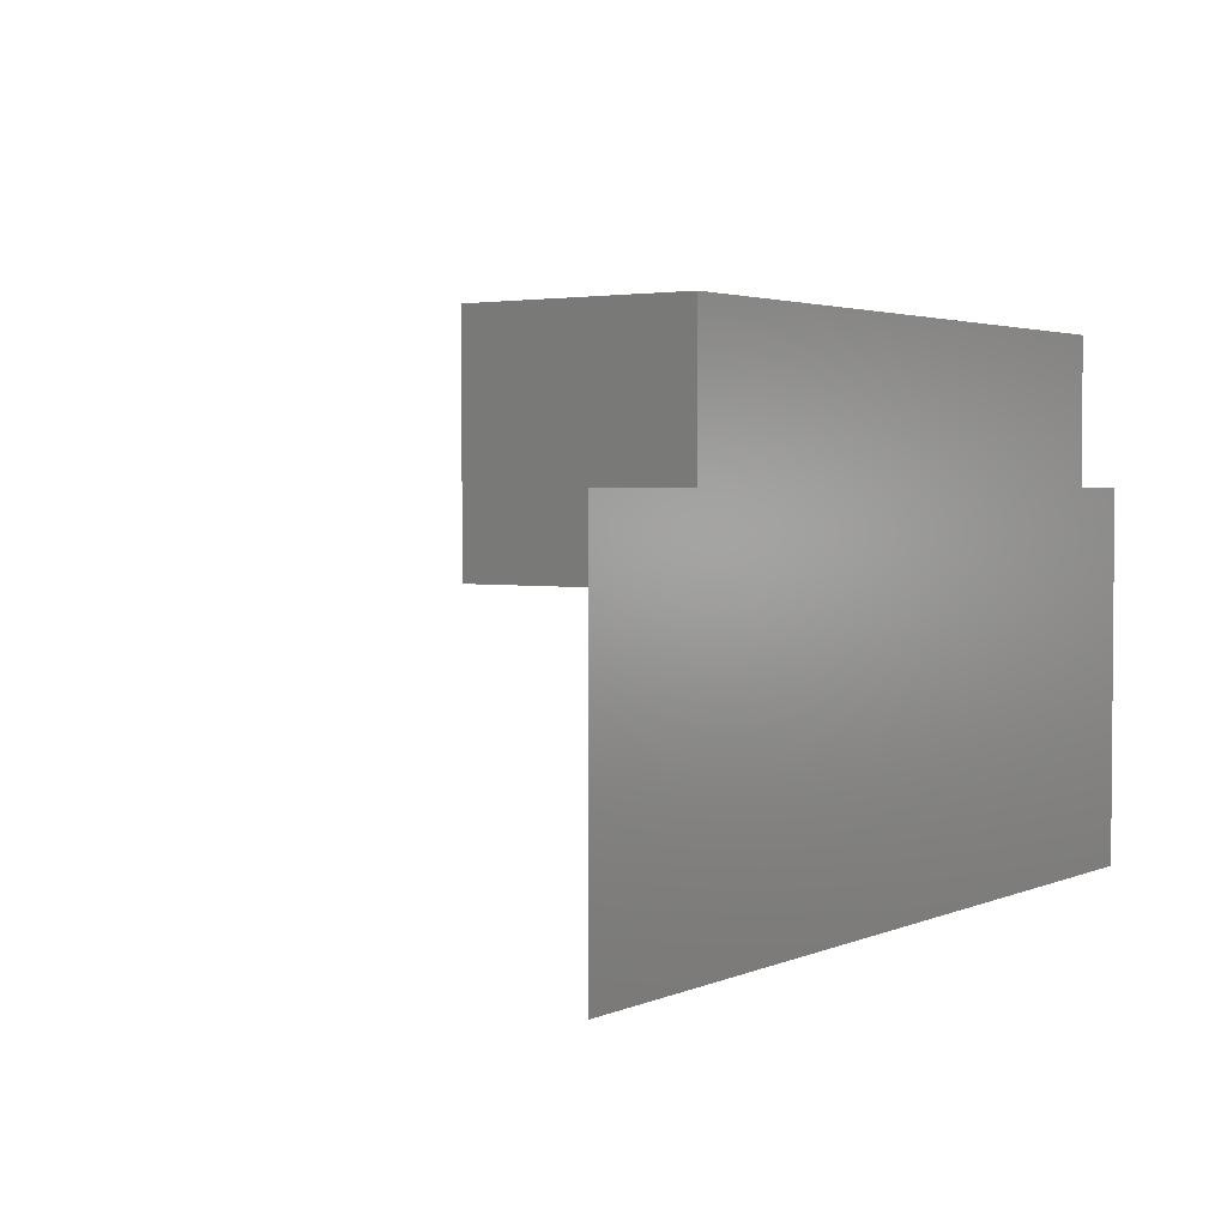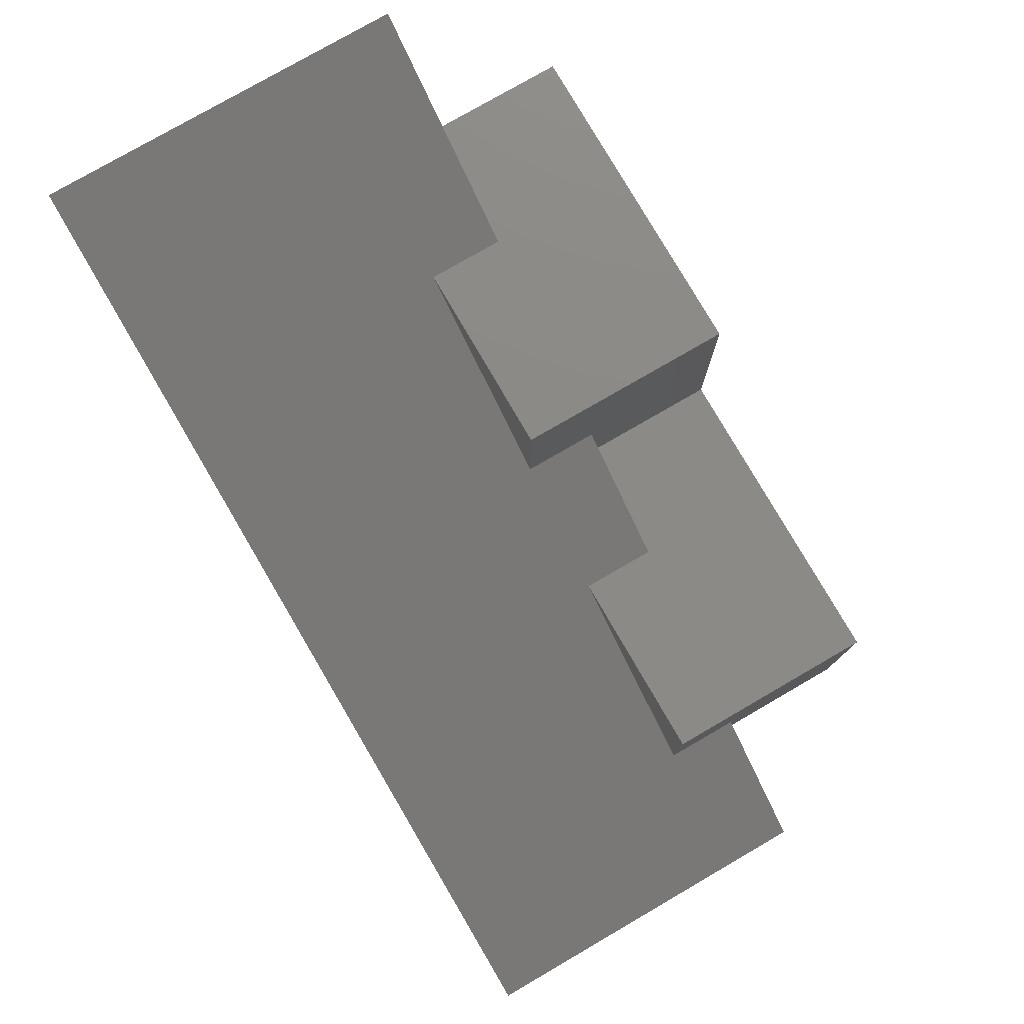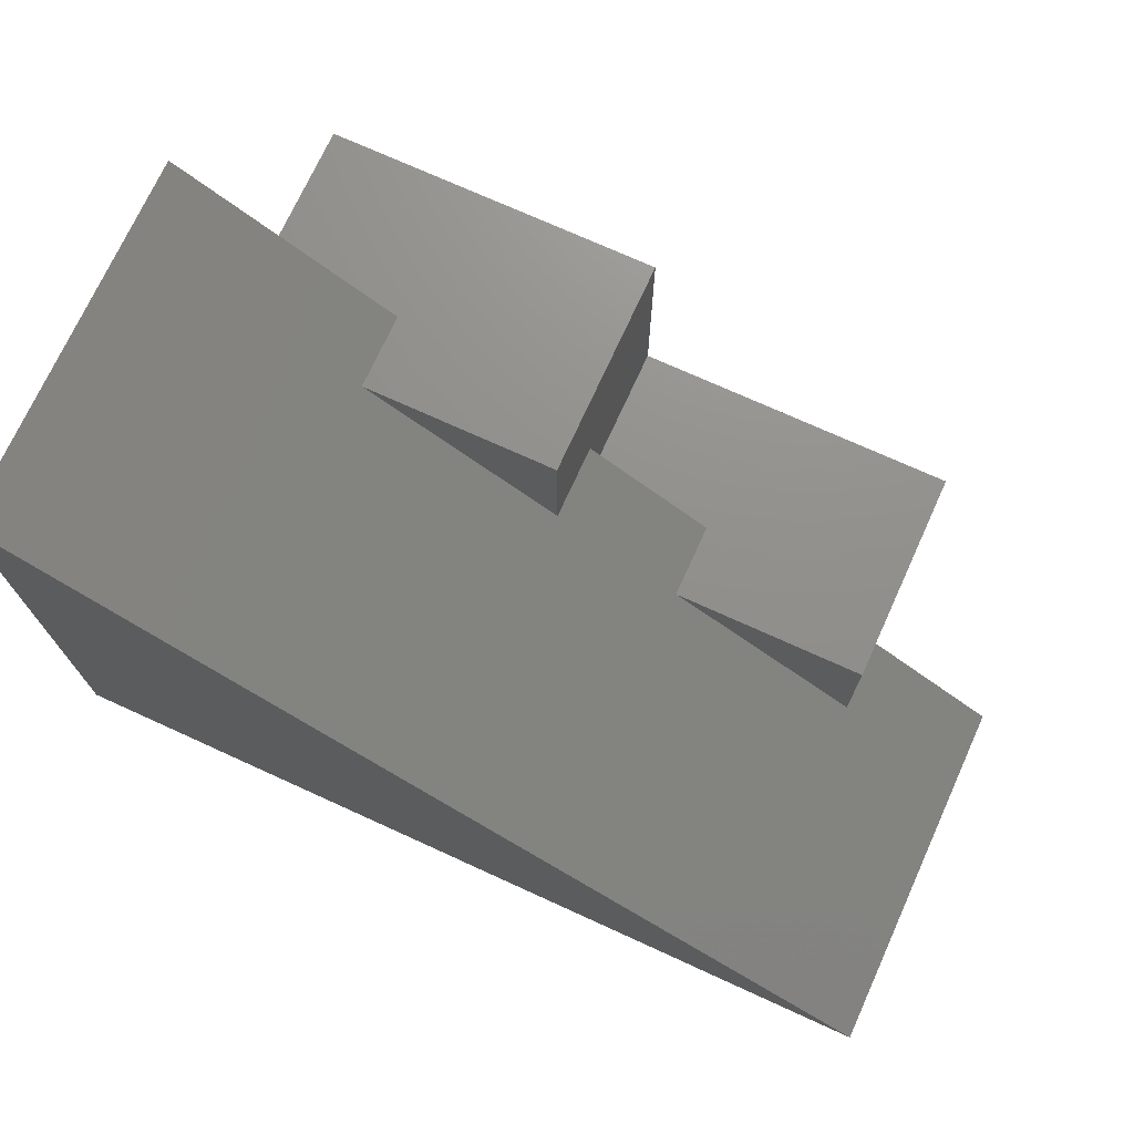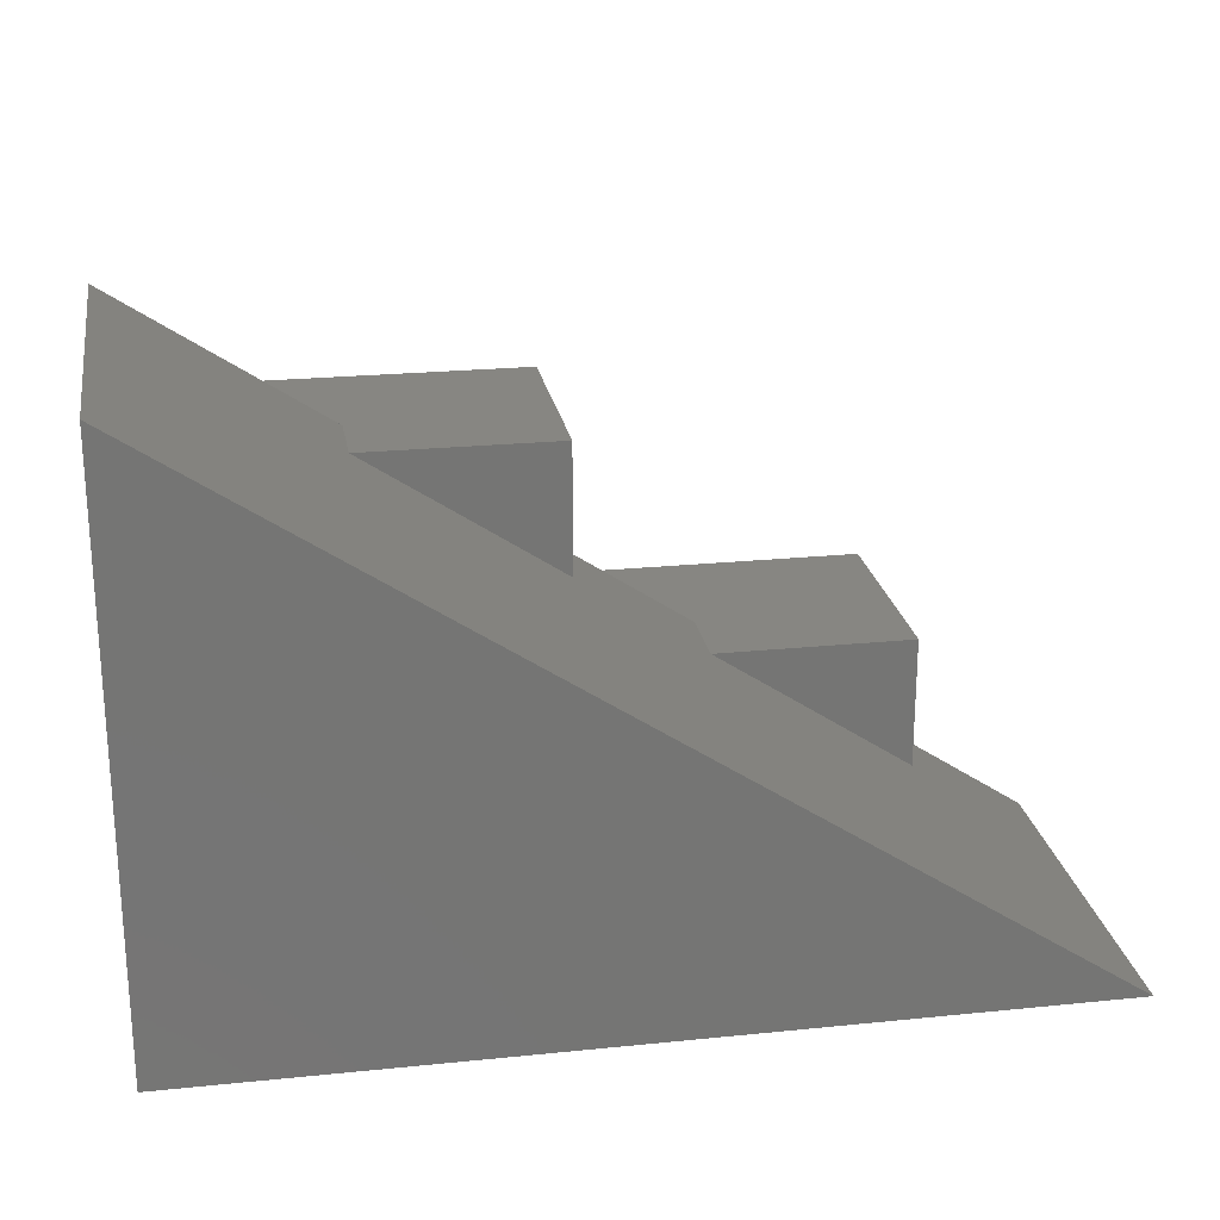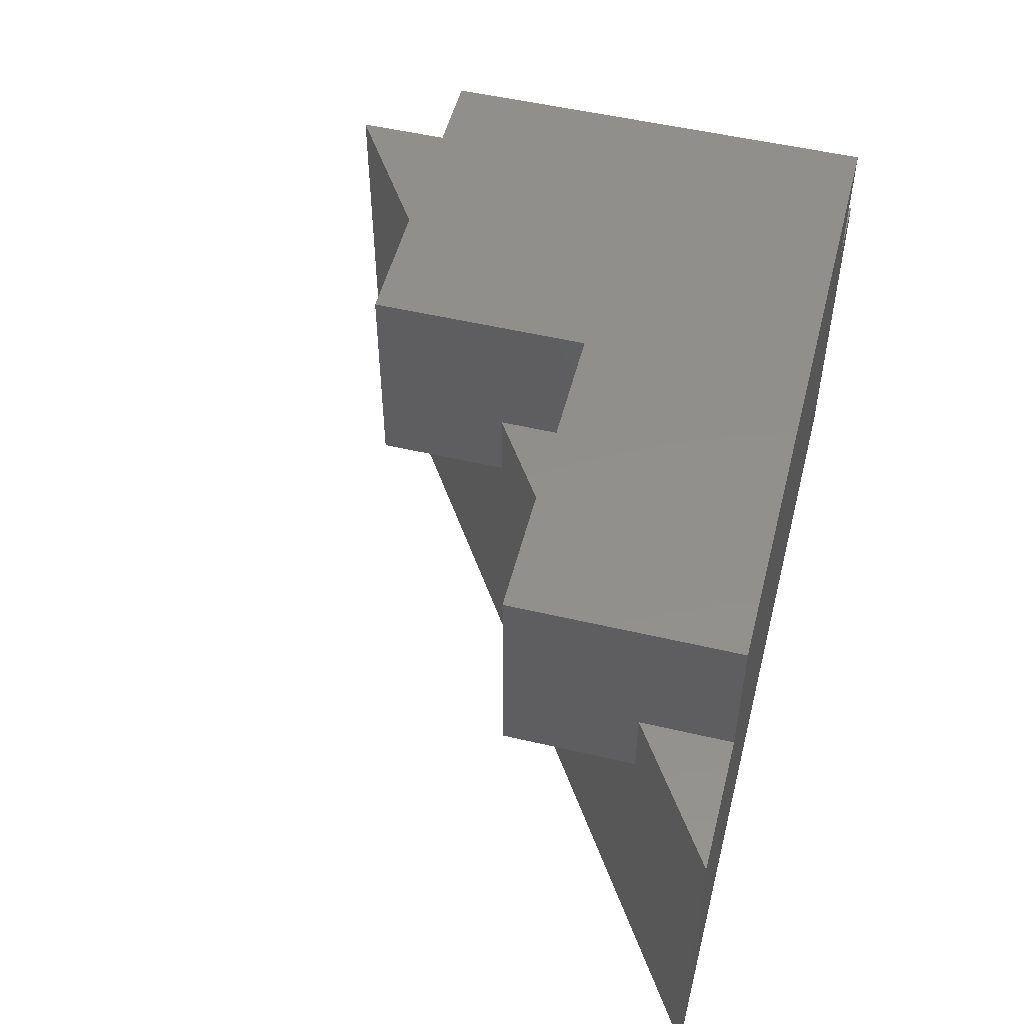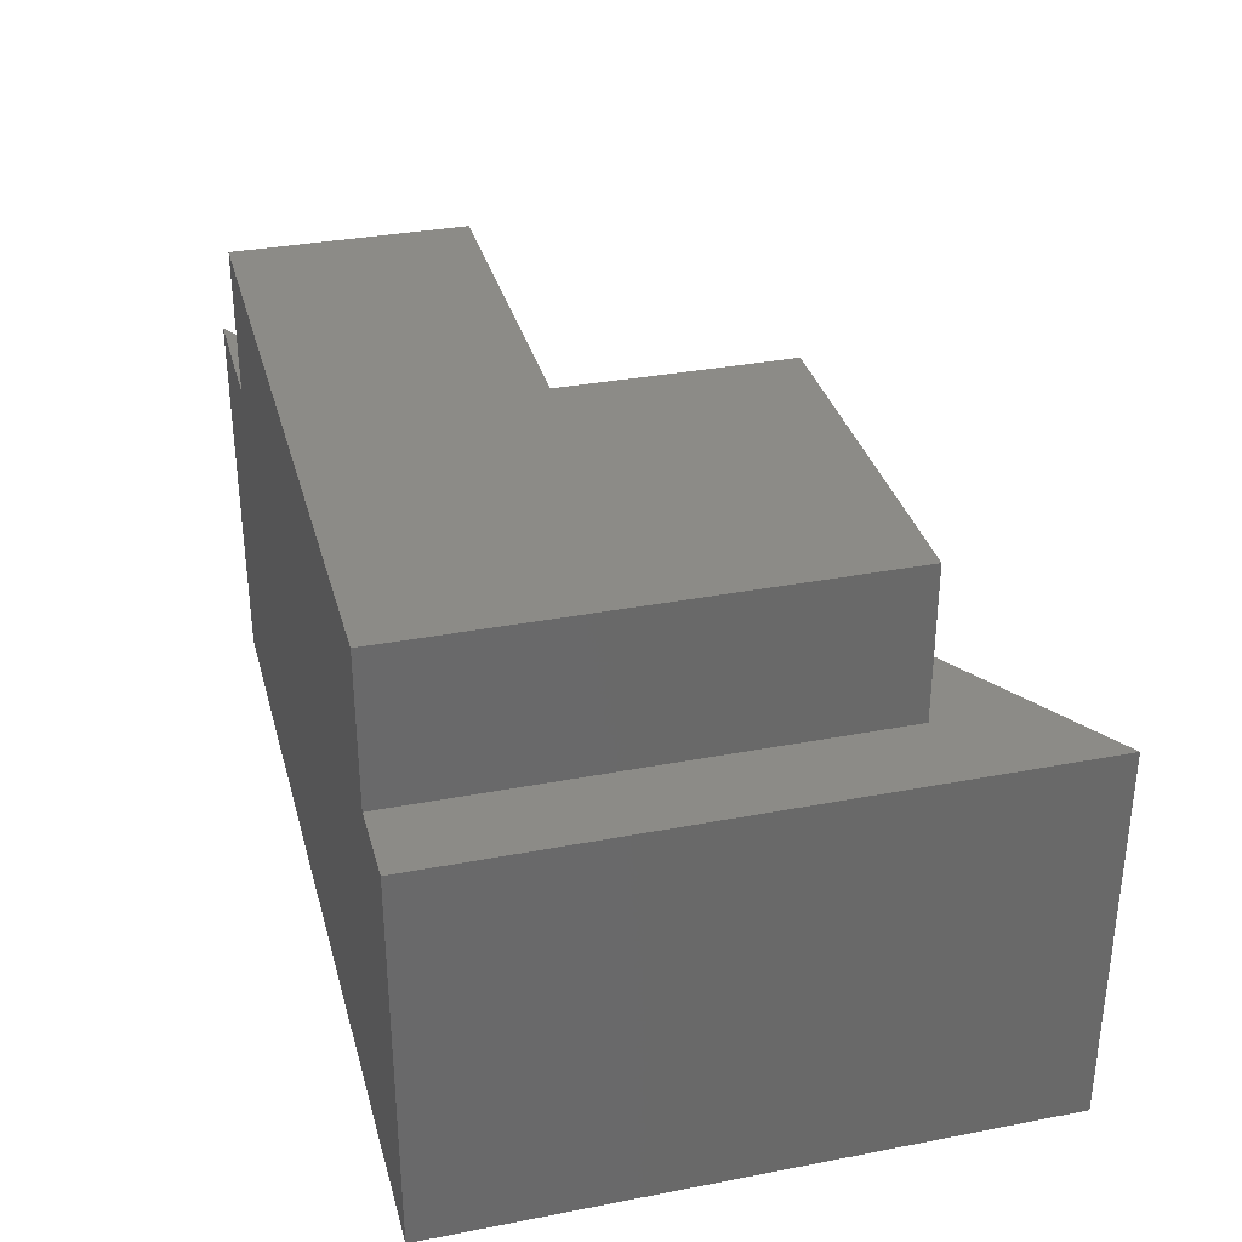
<metadata>
{"format":"stl","ext":"stl","renderer":"f3d","projection":"perspective","resolution":1024,"background":"white","views":[{"elev":2.9,"azim":125.5,"up":"+Y"},{"elev":78.2,"azim":59.9,"up":"+Z"},{"elev":72.8,"azim":24.5,"up":"+Z"},{"elev":22.9,"azim":-9.8,"up":"+Z"},{"elev":52.0,"azim":104.2,"up":"+Y"},{"elev":33.6,"azim":-104.7,"up":"+Y"}]}
</metadata>
<code>
# stl→obj: 26 verts, 48 faces
v 0.75 0.08594 -4.592e-17
v 0.9055 0.08594 -2.776e-17
v 0.9055 -0.3359 -5.545e-17
v 0 0.08594 0
v 0 0.25 0
v 0.75 0.25 -4.592e-17
v -0.08594 -0.3359 0
v -0.08594 0.08594 0
v 3.046e-17 0.25 0.4974
v 0.3789 0.25 0.4974
v 0.3789 0.25 0.2526
v 0.75 0.25 0.2526
v 0.75 0.08594 0.1031
v 0.75 0 0.2526
v 0.75 0 0.1031
v 0.3789 0.08594 0.2526
v 0.5245 0.08594 0.2526
v 0.5245 0 0.2526
v 0.3789 0.08594 0.3492
v 0.3789 0 0.4974
v 0.3789 0 0.3492
v 5.551e-17 0.08594 0.4974
v 0.1555 0.08594 0.4974
v 0.1555 0 0.4974
v -0.08594 0.08594 0.6575
v -0.08594 -0.3359 0.6575
f 1 2 3
f 1 3 4
f 1 4 5
f 1 5 6
f 7 8 3
f 3 8 4
f 5 9 10
f 5 10 11
f 5 11 12
f 5 12 6
f 6 12 1
f 1 12 13
f 12 14 13
f 13 14 15
f 12 11 16
f 12 16 17
f 12 17 18
f 12 18 14
f 11 10 16
f 16 10 19
f 10 20 19
f 19 20 21
f 10 9 22
f 10 22 23
f 10 23 24
f 10 24 20
f 9 5 22
f 22 5 4
f 21 20 24
f 15 14 18
f 25 24 23
f 26 3 15
f 26 15 18
f 26 18 21
f 26 21 24
f 26 24 25
f 18 17 21
f 21 17 19
f 3 2 15
f 15 2 13
f 23 22 25
f 25 22 4
f 25 4 8
f 13 2 1
f 16 19 17
f 26 25 7
f 7 25 8
f 26 7 3

</code>
